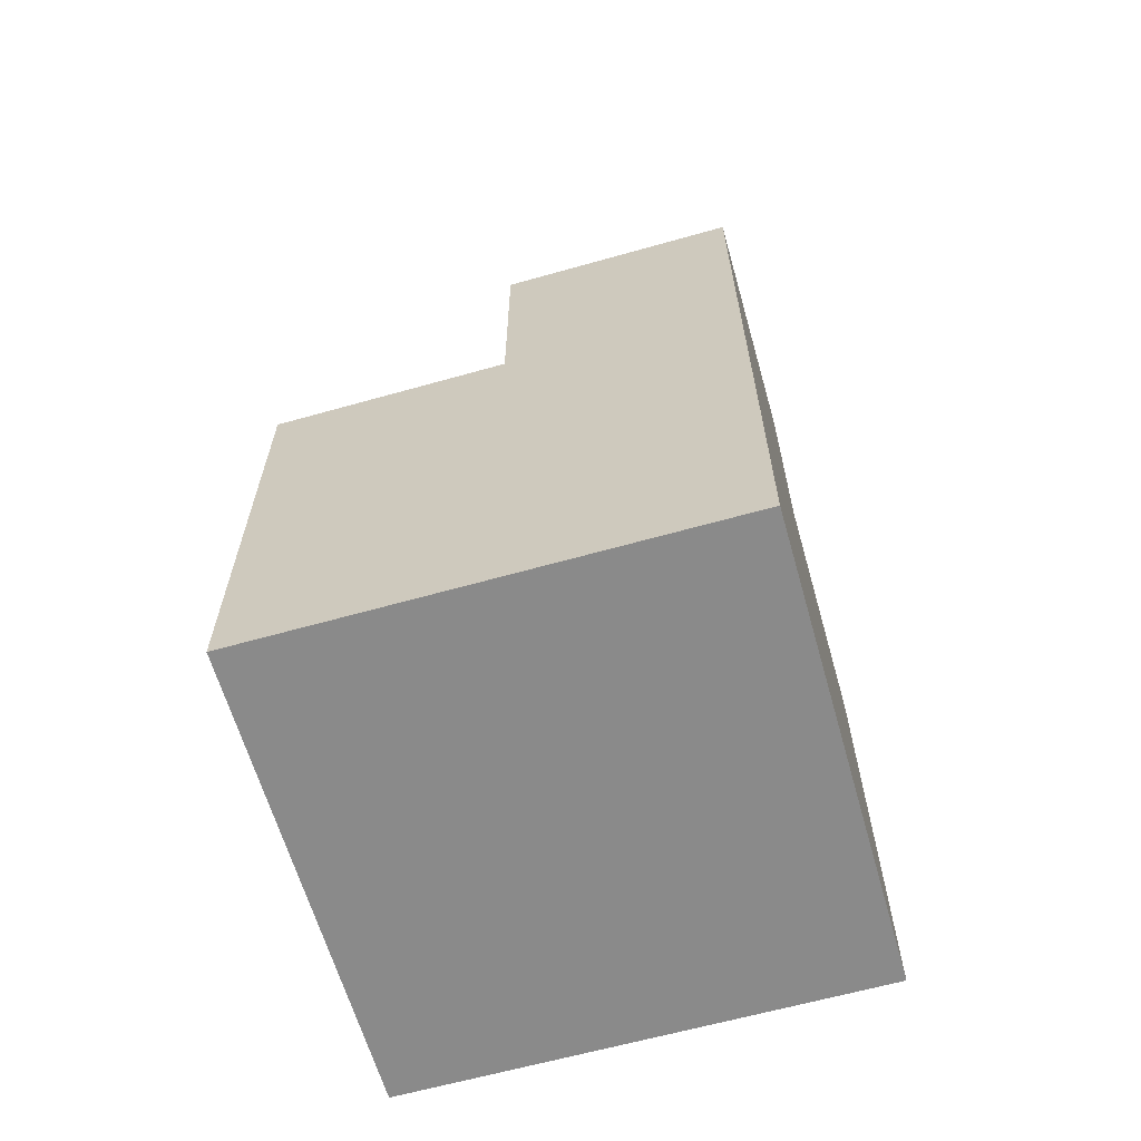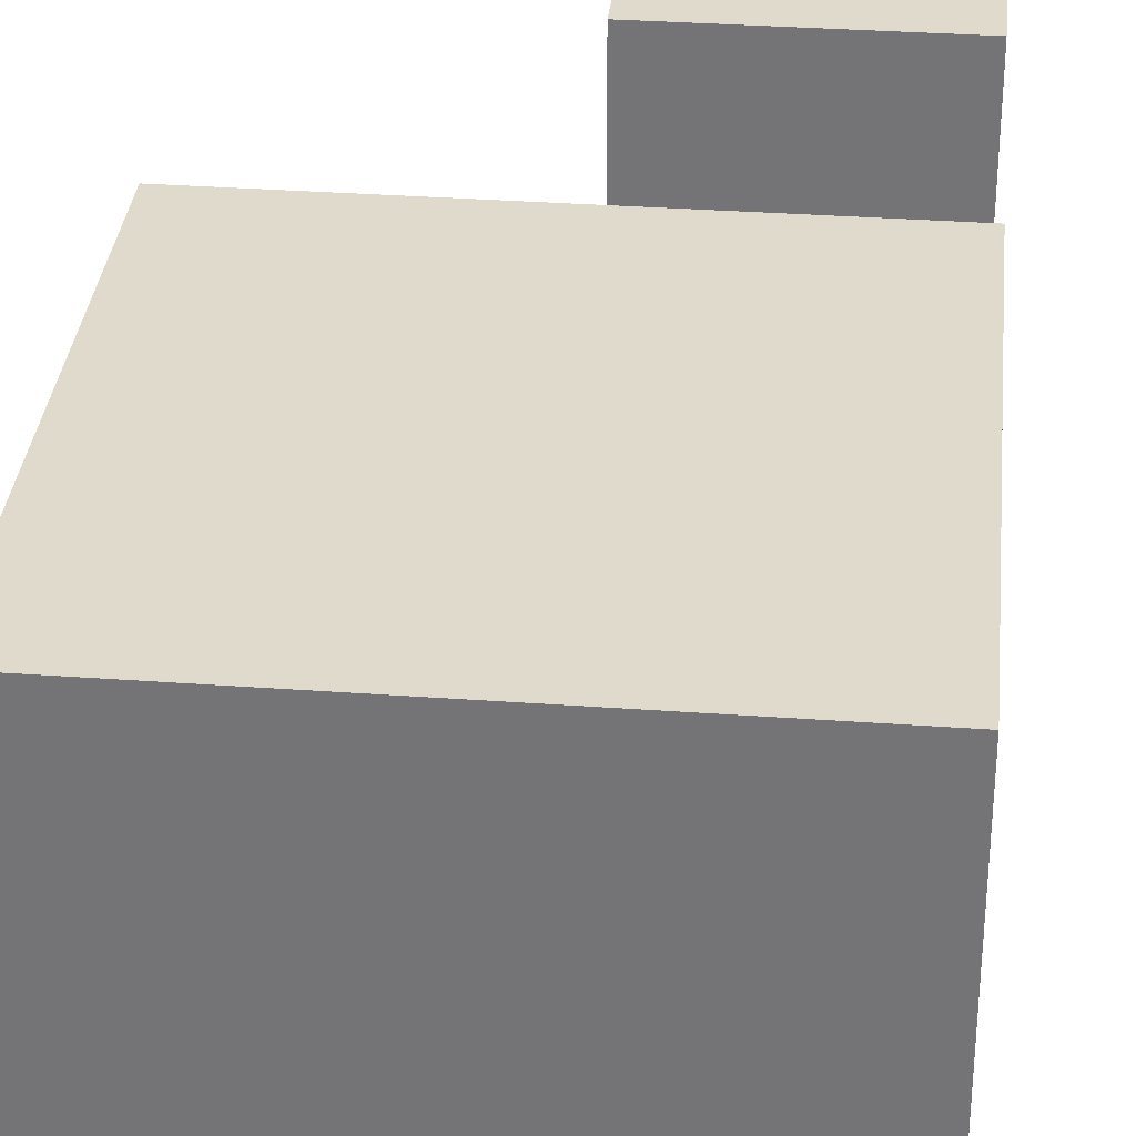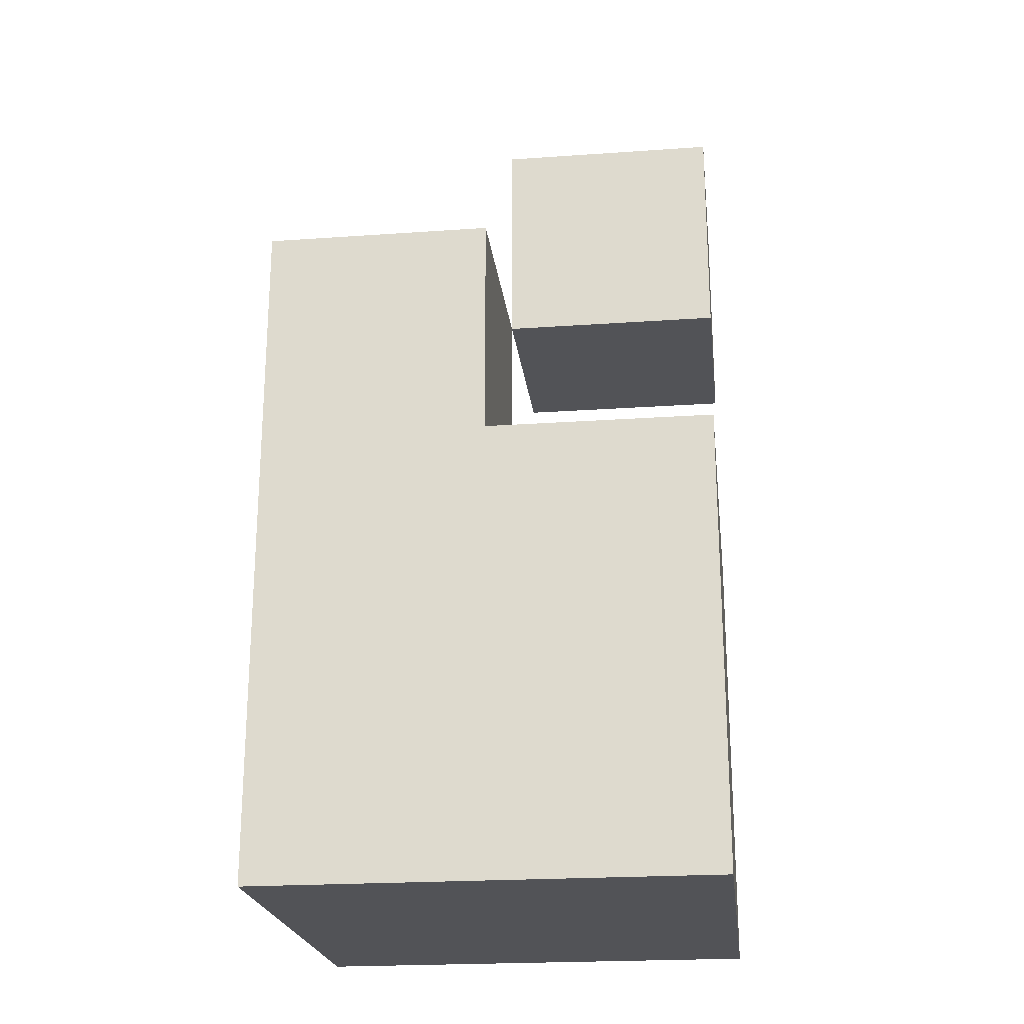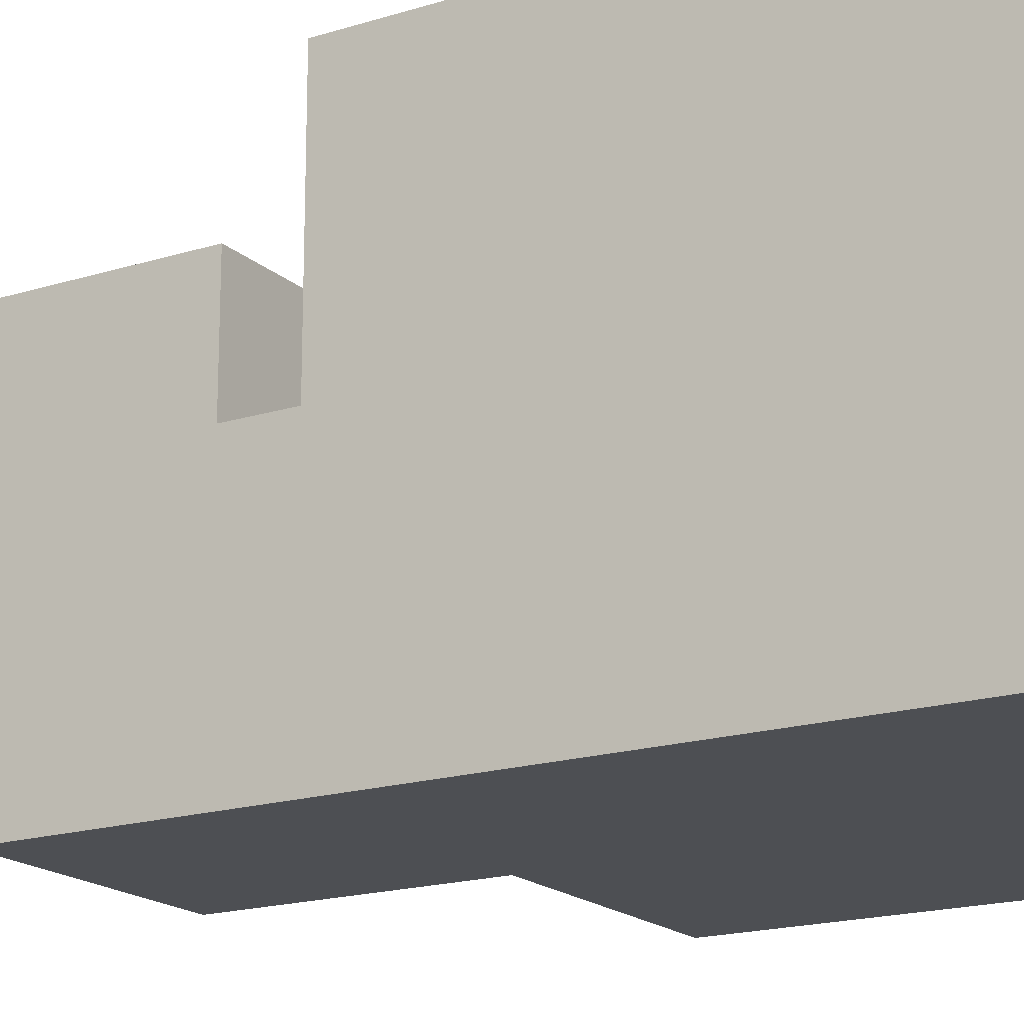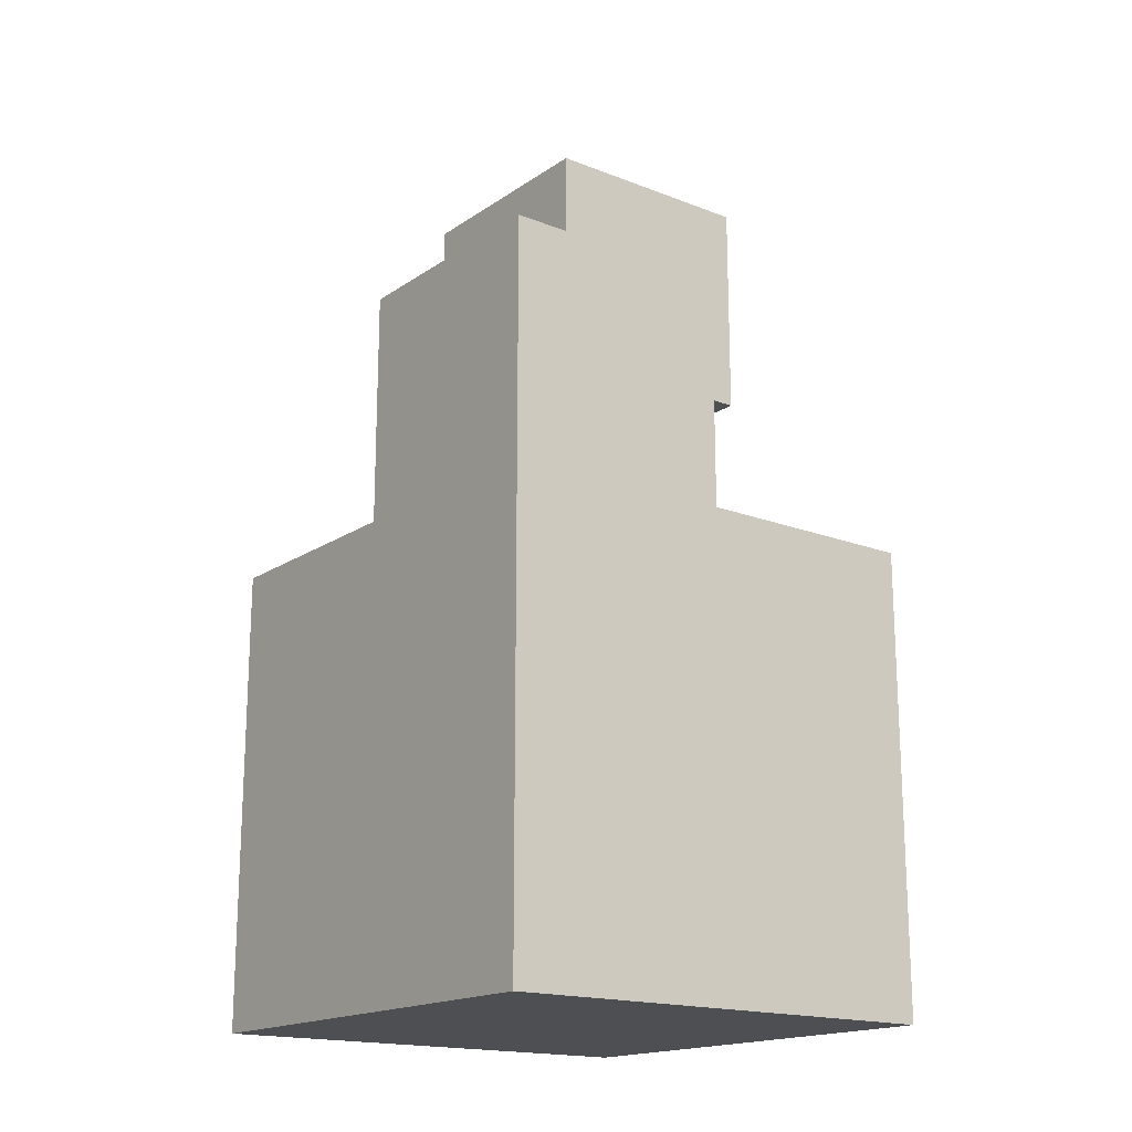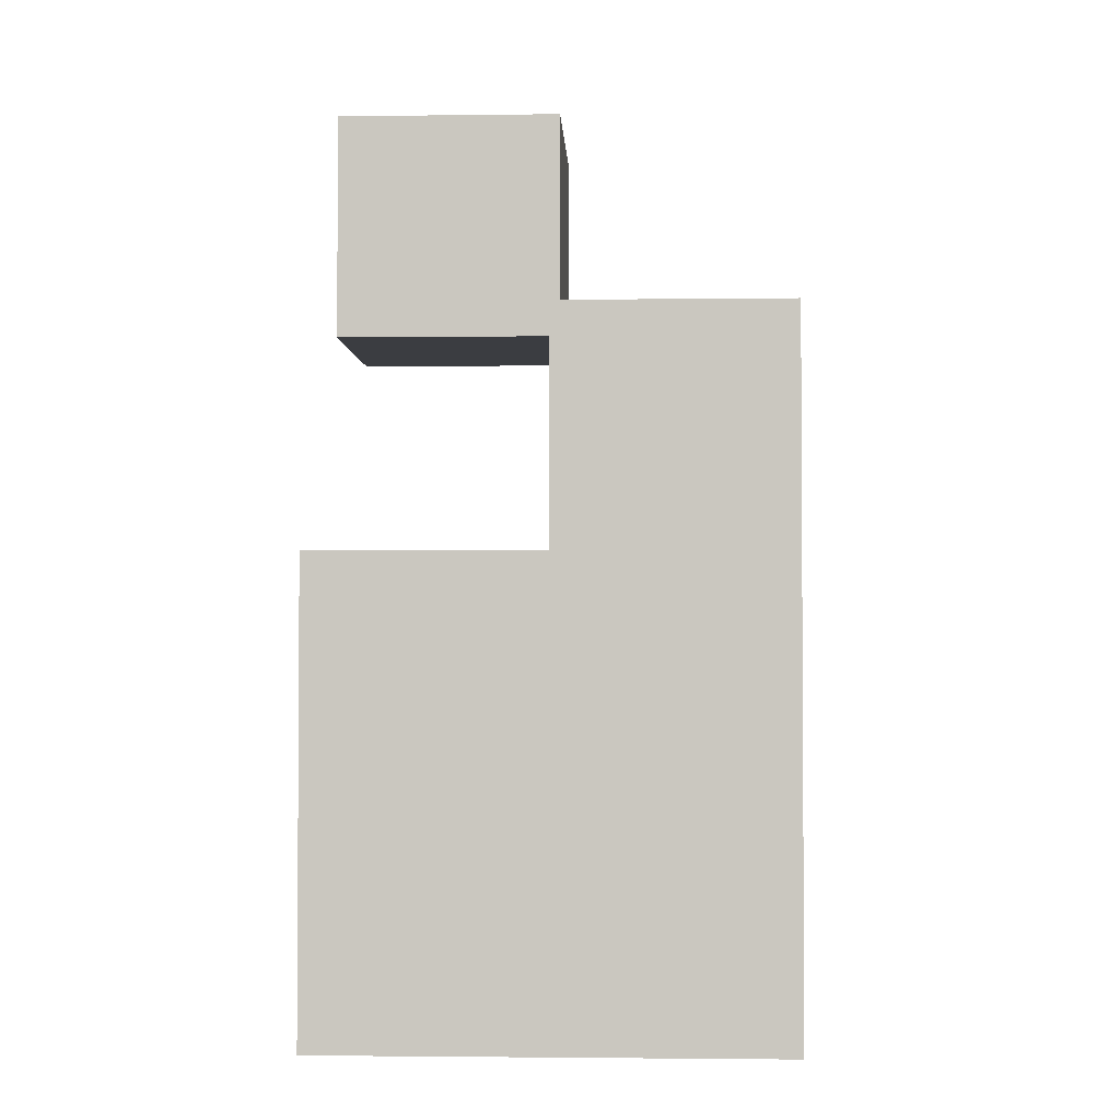
<metadata>
{"format":"obj","ext":"obj","renderer":"f3d","projection":"perspective","resolution":1024,"background":"white","views":[{"elev":-63.5,"azim":-164.1,"up":"+Y"},{"elev":33.0,"azim":5.7,"up":"+Z"},{"elev":-22.3,"azim":-83.1,"up":"+Y"},{"elev":-18.0,"azim":-58.5,"up":"+Z"},{"elev":-17.5,"azim":-127.5,"up":"+Y"},{"elev":-2.3,"azim":-177.6,"up":"+Y"}]}
</metadata>
<code>
o
v -2.235e-08 1.1 0.1
v -2.235e-08 1.1 -0.1
v -2.235e-08 1.3 0.1
v -2.235e-08 1.3 -1.49e-08
v -2.235e-08 1.3 -0.1
v -2.235e-08 1.4 -1.49e-08
v -2.235e-08 1.4 -0.1
v 0.1 1.4 0.1
v 0.1 1.4 -1.49e-08
v 0.1 1.5 0.1
v 0.1 1.5 -1.49e-08
v 0.1 1.3 -1.49e-08
v 0.1 1.3 -0.1
v 0.1 1.4 -1.49e-08
v 0.1 1.4 -0.1
v 0.2 1.1 0.1
v 0.2 1.1 -0.1
v 0.2 1.2 0.1
v 0.2 1.2 -1.49e-08
v 0.2 1.3 0.1
v 0.2 1.3 -1.49e-08
v 0.2 1.3 -0.1
v 0.2 1.4 0.1
v 0.2 1.4 -1.49e-08
v 0.2 1.5 0.1
v 0.2 1.5 -1.49e-08
v -2.235e-08 1.1 0.1
v -2.235e-08 1.3 0.1
v 0.1 1.2 0.1
v 0.1 1.3 0.1
v 0.1 1.4 0.1
v 0.1 1.5 0.1
v 0.2 1.1 0.1
v 0.2 1.2 0.1
v 0.2 1.3 0.1
v 0.2 1.4 0.1
v 0.2 1.5 0.1
v -2.235e-08 1.3 -1.49e-08
v -2.235e-08 1.4 -1.49e-08
v 0.1 1.3 -1.49e-08
v 0.1 1.4 -1.49e-08
v 0.1 1.4 -1.49e-08
v 0.1 1.5 -1.49e-08
v 0.2 1.4 -1.49e-08
v 0.2 1.5 -1.49e-08
v -2.235e-08 1.1 -0.1
v -2.235e-08 1.3 -0.1
v -2.235e-08 1.4 -0.1
v 0.1 1.3 -0.1
v 0.1 1.4 -0.1
v 0.2 1.1 -0.1
v 0.2 1.3 -0.1
v -2.235e-08 1.1 0.1
v 0.2 1.1 0.1
v -2.235e-08 1.1 -0.1
v 0.2 1.1 -0.1
v 0.1 1.4 0.1
v 0.2 1.4 0.1
v 0.1 1.4 -1.49e-08
v 0.2 1.4 -1.49e-08
v -2.235e-08 1.3 0.1
v 0.1 1.3 0.1
v 0.2 1.3 0.1
v -2.235e-08 1.3 -1.49e-08
v 0.1 1.3 -1.49e-08
v 0.2 1.3 -1.49e-08
v 0.1 1.3 -0.1
v 0.2 1.3 -0.1
v -2.235e-08 1.4 -1.49e-08
v 0.1 1.4 -1.49e-08
v -2.235e-08 1.4 -0.1
v 0.1 1.4 -0.1
v 0.1 1.5 0.1
v 0.2 1.5 0.1
v 0.1 1.5 -1.49e-08
v 0.2 1.5 -1.49e-08
f 3 2 1
f 4 2 3
f 5 2 4
f 6 5 4
f 7 5 6
f 10 9 8
f 11 9 10
f 12 13 14
f 14 13 15
f 16 17 18
f 18 17 19
f 18 19 20
f 19 17 21
f 20 19 21
f 21 17 22
f 23 24 25
f 25 24 26
f 29 28 27
f 30 28 29
f 33 29 27
f 34 30 29
f 34 29 33
f 35 30 34
f 36 32 31
f 37 32 36
f 40 39 38
f 41 39 40
f 42 43 44
f 44 43 45
f 46 47 49
f 47 48 49
f 49 48 50
f 46 49 51
f 51 49 52
f 55 54 53
f 56 54 55
f 59 58 57
f 60 58 59
f 61 62 64
f 62 63 65
f 64 62 65
f 65 63 66
f 65 66 67
f 67 66 68
f 69 70 71
f 71 70 72
f 73 74 75
f 75 74 76

</code>
